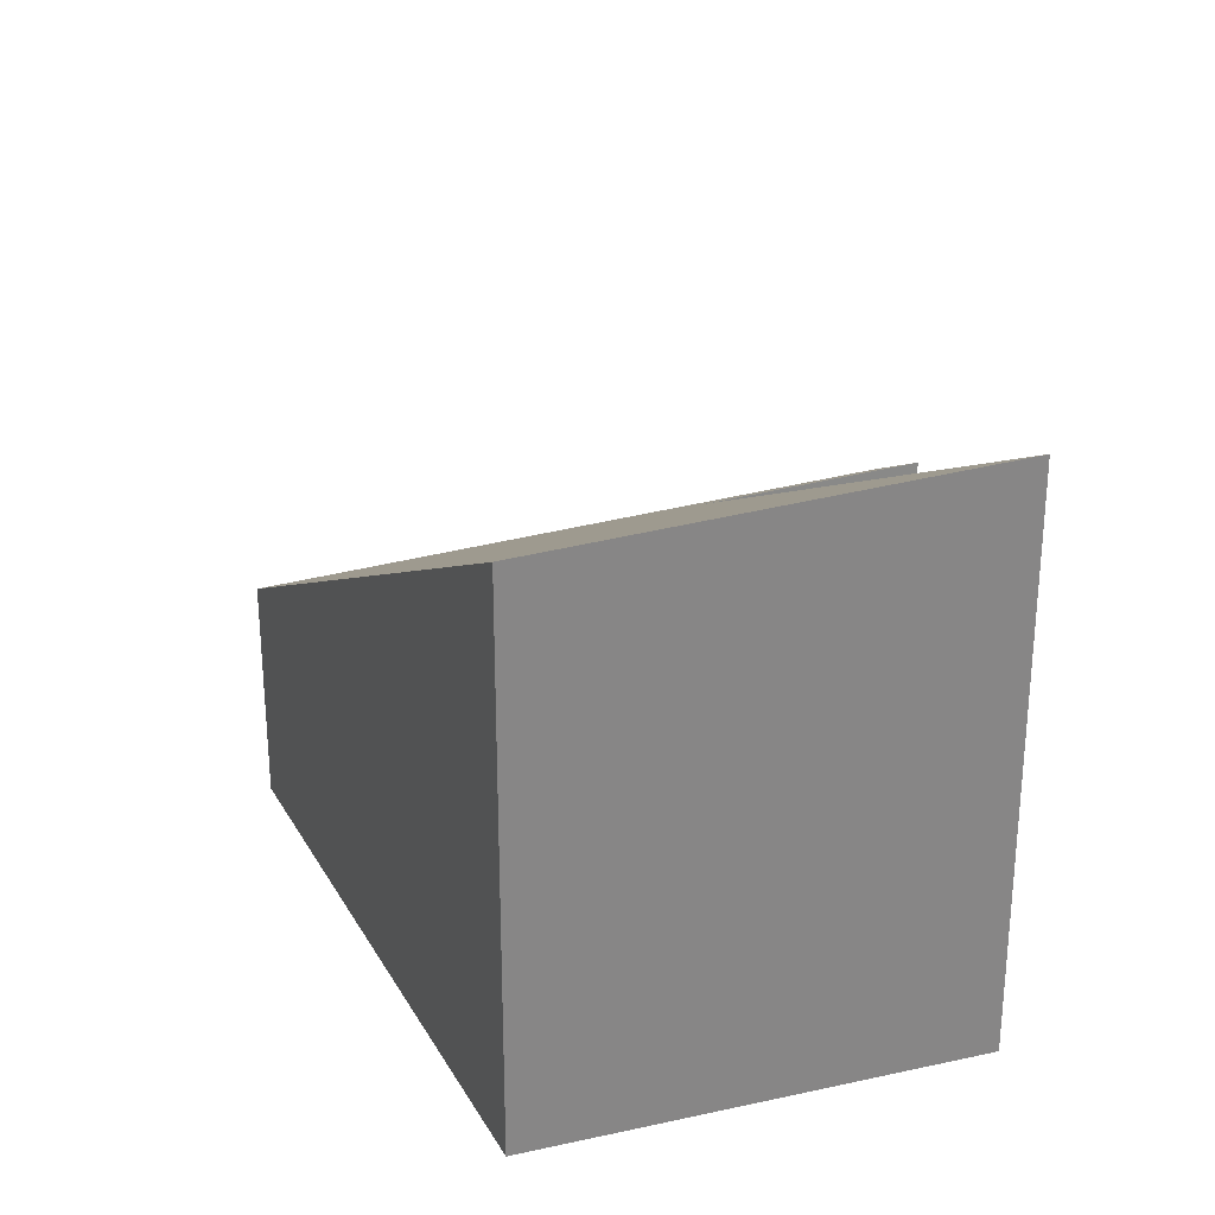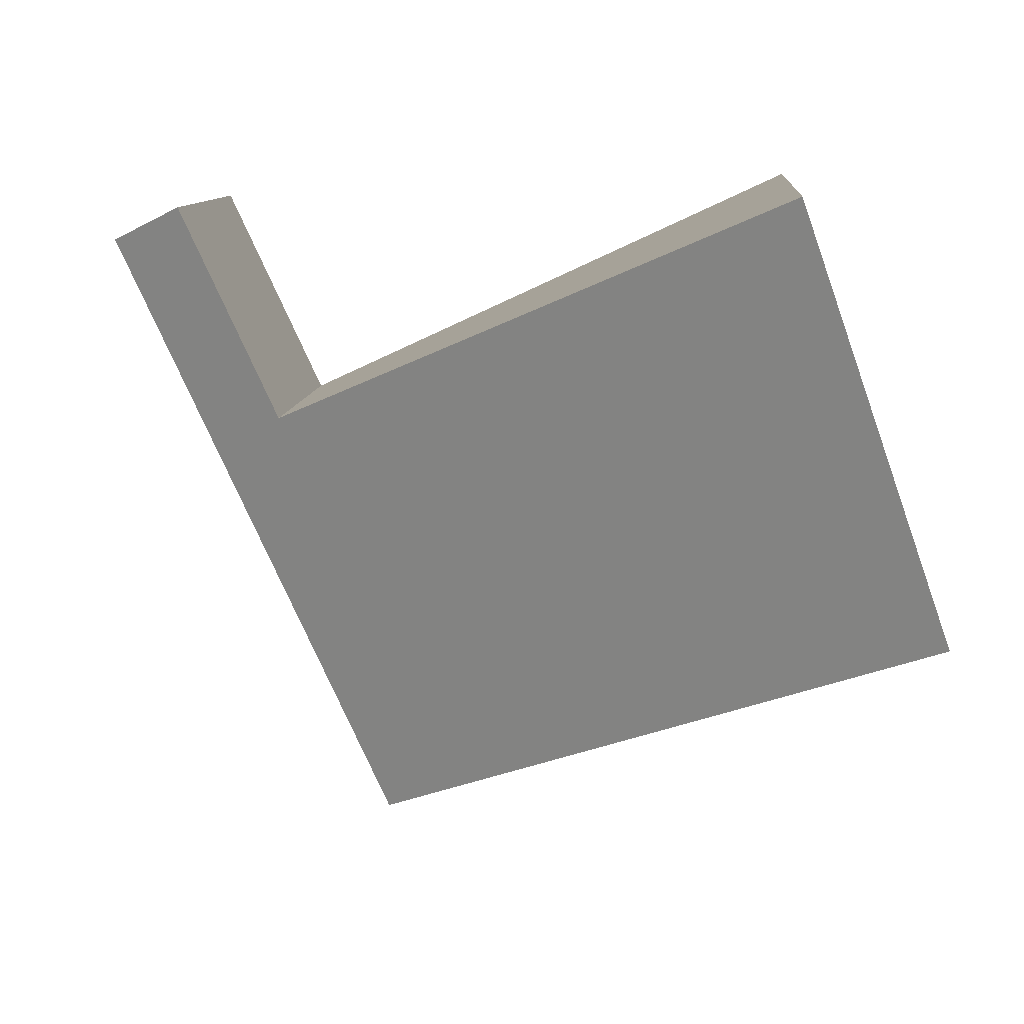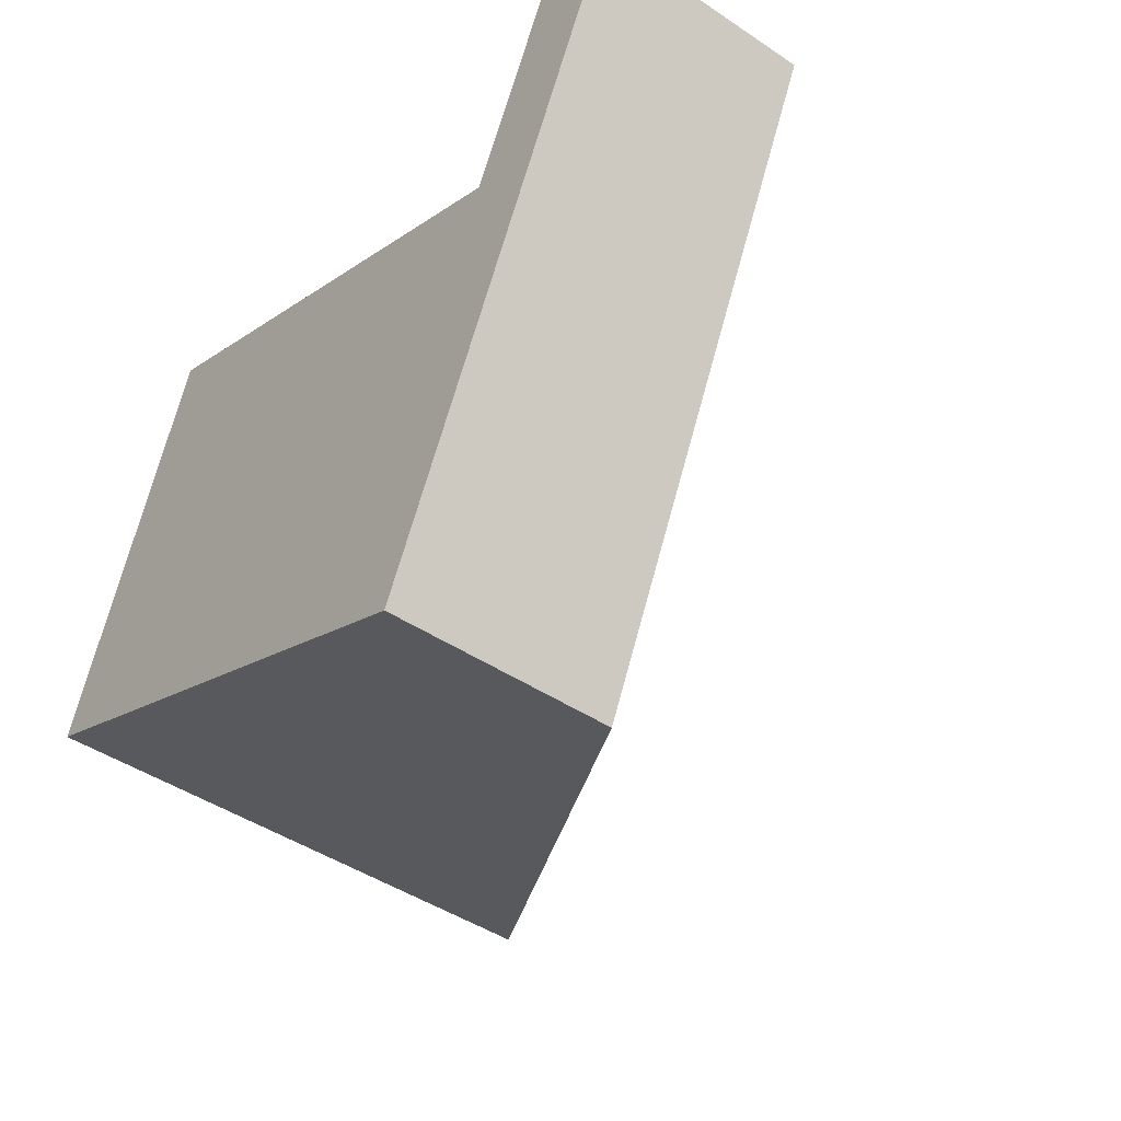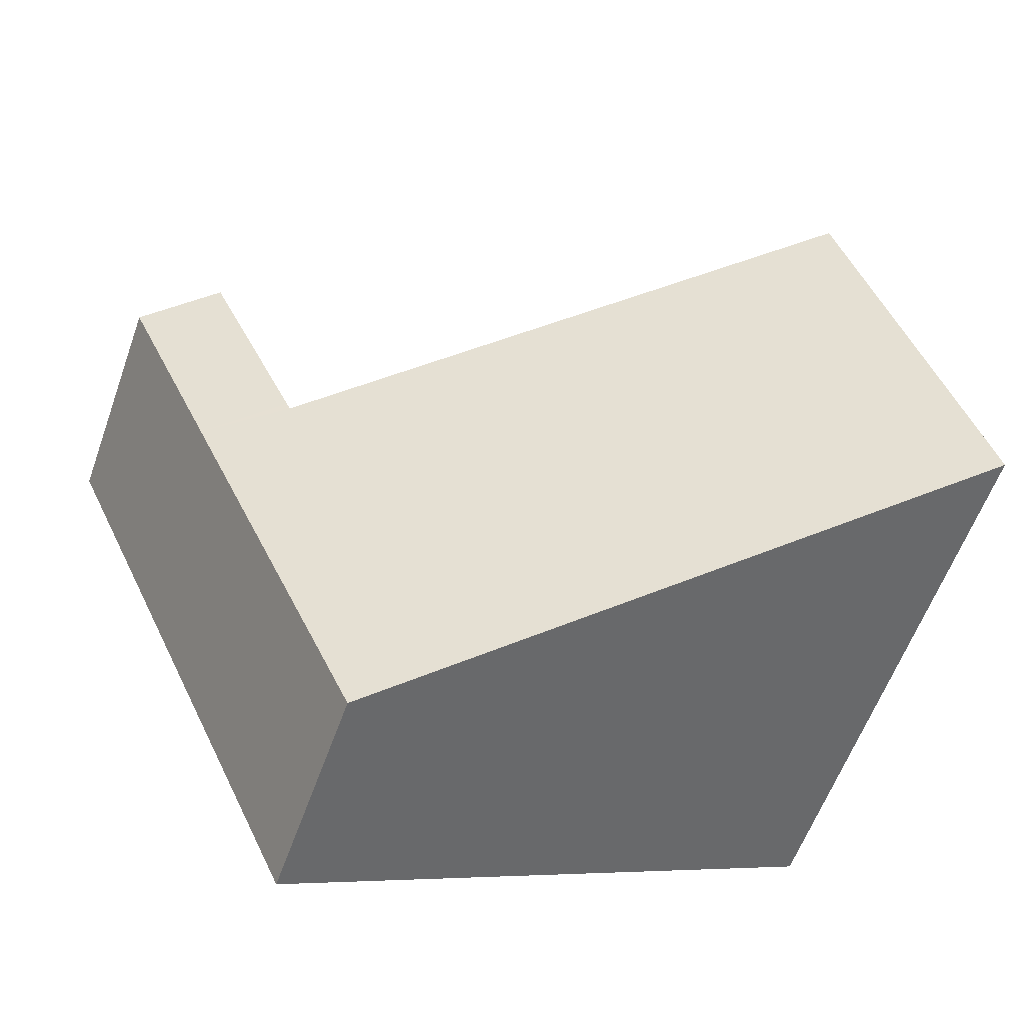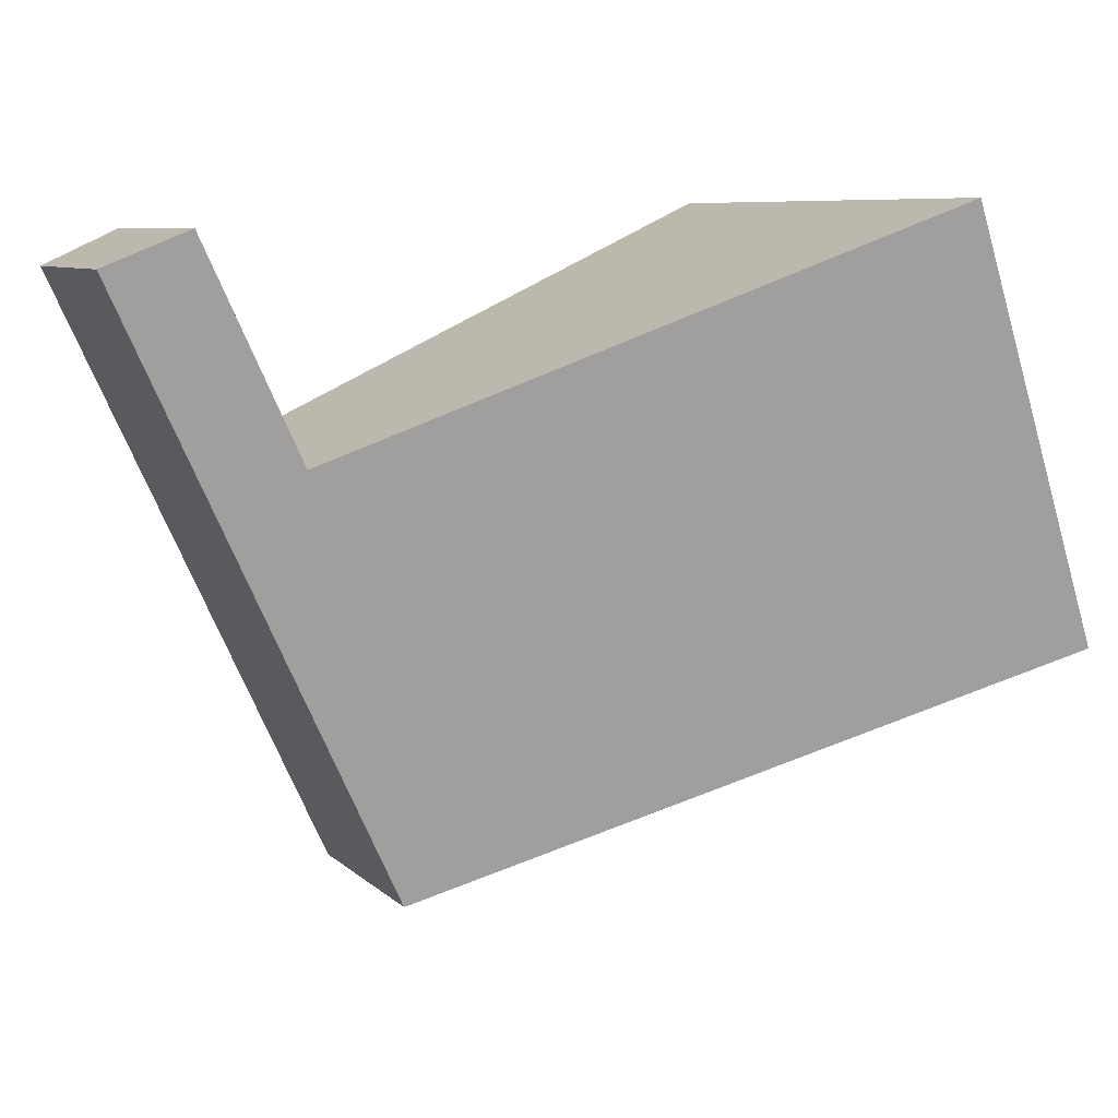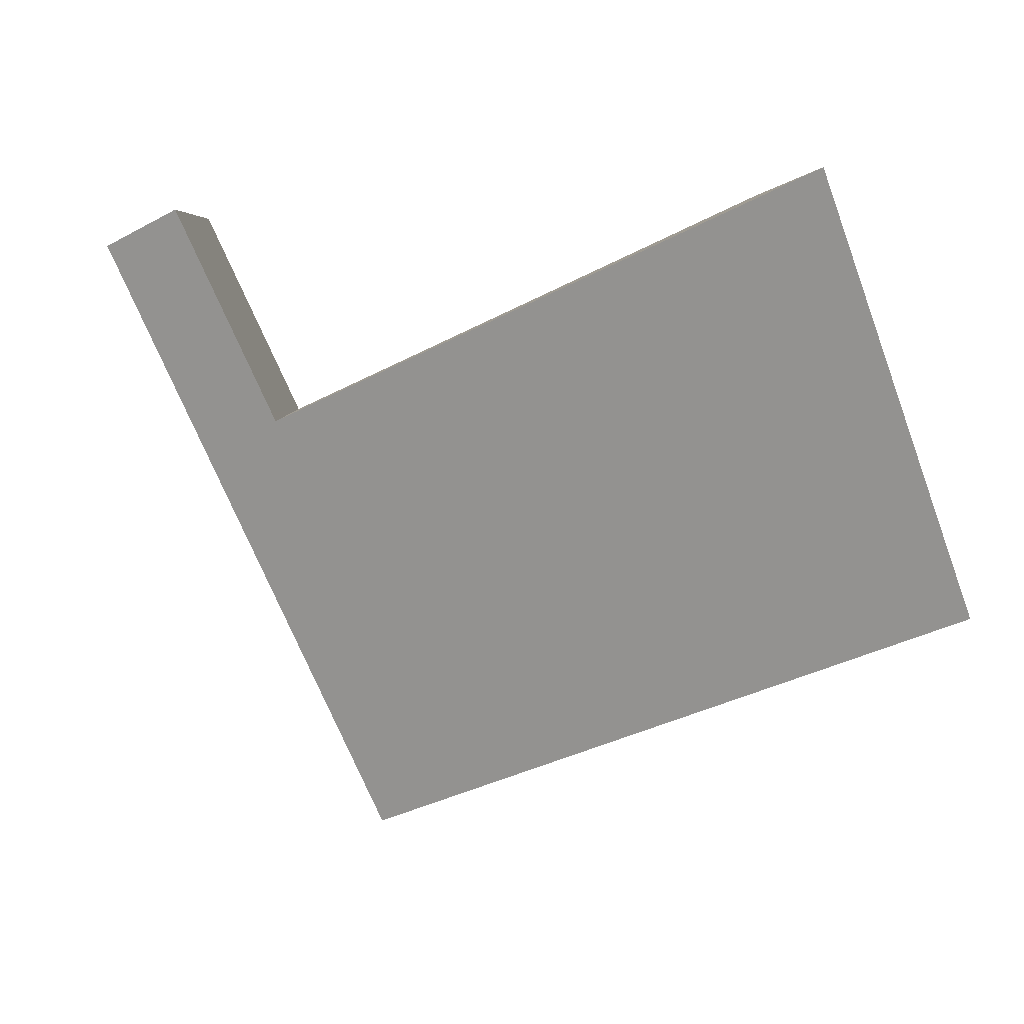
<metadata>
{"format":"obj","ext":"obj","renderer":"f3d","projection":"perspective","resolution":1024,"background":"white","views":[{"elev":27.5,"azim":-89.2,"up":"+Y"},{"elev":10.5,"azim":-175.2,"up":"+Z"},{"elev":-45.3,"azim":52.4,"up":"+Z"},{"elev":-59.8,"azim":160.2,"up":"+Z"},{"elev":7.6,"azim":155.7,"up":"+Z"},{"elev":5.3,"azim":179.8,"up":"+Z"}]}
</metadata>
<code>
v  8.976 2.368 3.714
v  7.125 2.823 1.885
v  8.153 2.824 4.097
v  7.947 2.368 1.502
v  7.082 2.823 1.793
v  1.782 5.755 4.259
v  0.6 5.755 1.718
v  1.529 5.895 4.377
v  5.96 2.368 -2.771
v  0 5.664 3.468e-16
v  1.529 -2.68e-16 4.377
v  0.6 -1.052e-16 1.718
v  0 0 0
v  7.082 -1.098e-16 1.793
v  1.782 -2.608e-16 4.259
v  8.153 -2.509e-16 4.097
v  8.976 -2.274e-16 3.714
v  7.125 -1.154e-16 1.885
v  7.947 -9.197e-17 1.502
v  5.96 1.697e-16 -2.771
g defaultobject
f 1 2 3
f 2 1 4
f 2 4 5
f 6 7 8
f 7 6 5
f 7 5 4
f 7 4 9
f 7 9 10
f 7 11 8
f 11 7 10
f 11 10 12
f 12 10 13
f 11 6 8
f 6 11 5
f 5 11 14
f 14 11 15
f 16 1 3
f 1 16 17
f 14 2 5
f 2 14 3
f 3 14 16
f 16 14 18
f 17 4 1
f 4 17 19
f 4 19 9
f 9 19 20
f 9 13 10
f 13 9 20
f 16 19 17
f 19 16 20
f 20 16 18
f 20 18 14
f 20 14 13
f 13 14 15
f 13 15 12
f 12 15 11

</code>
